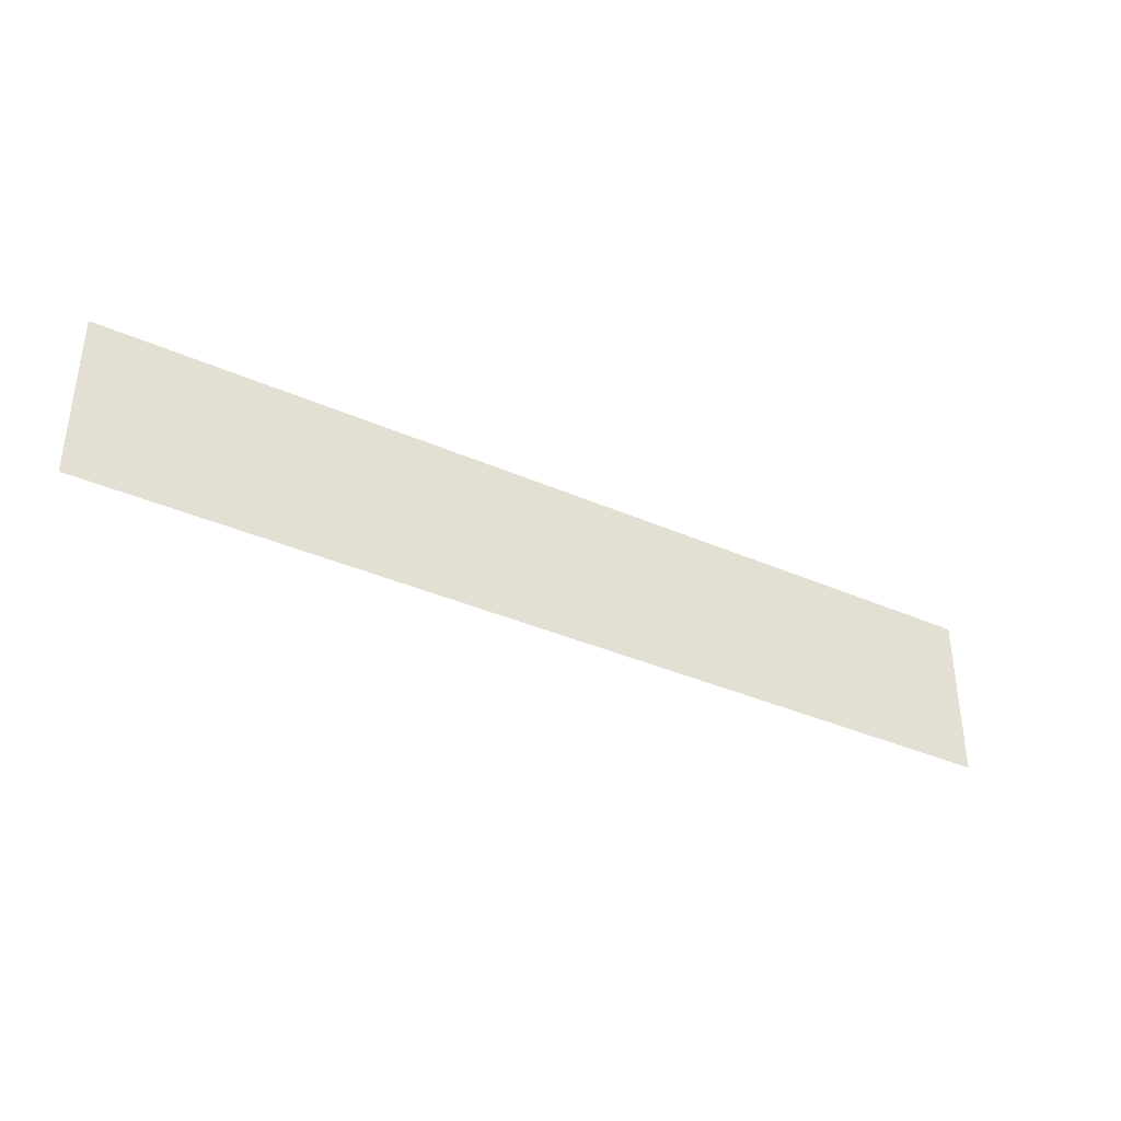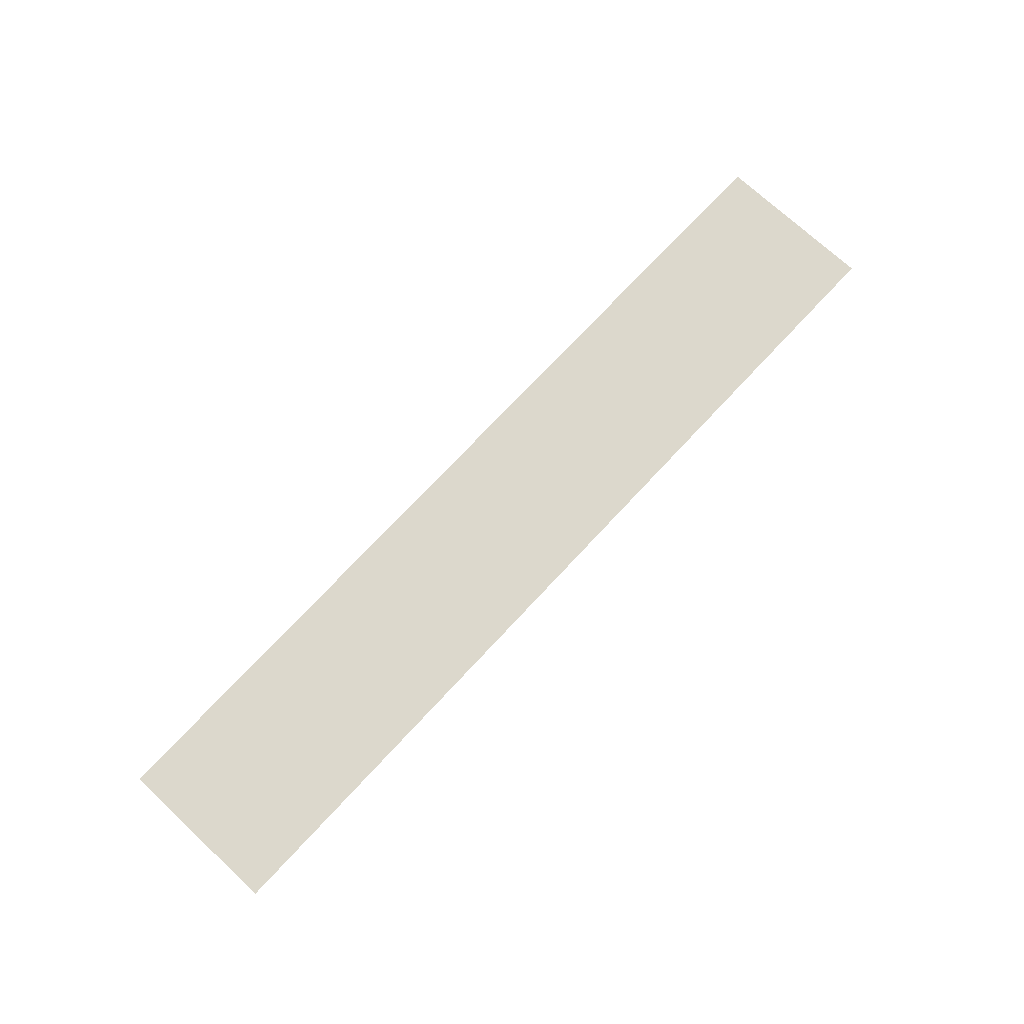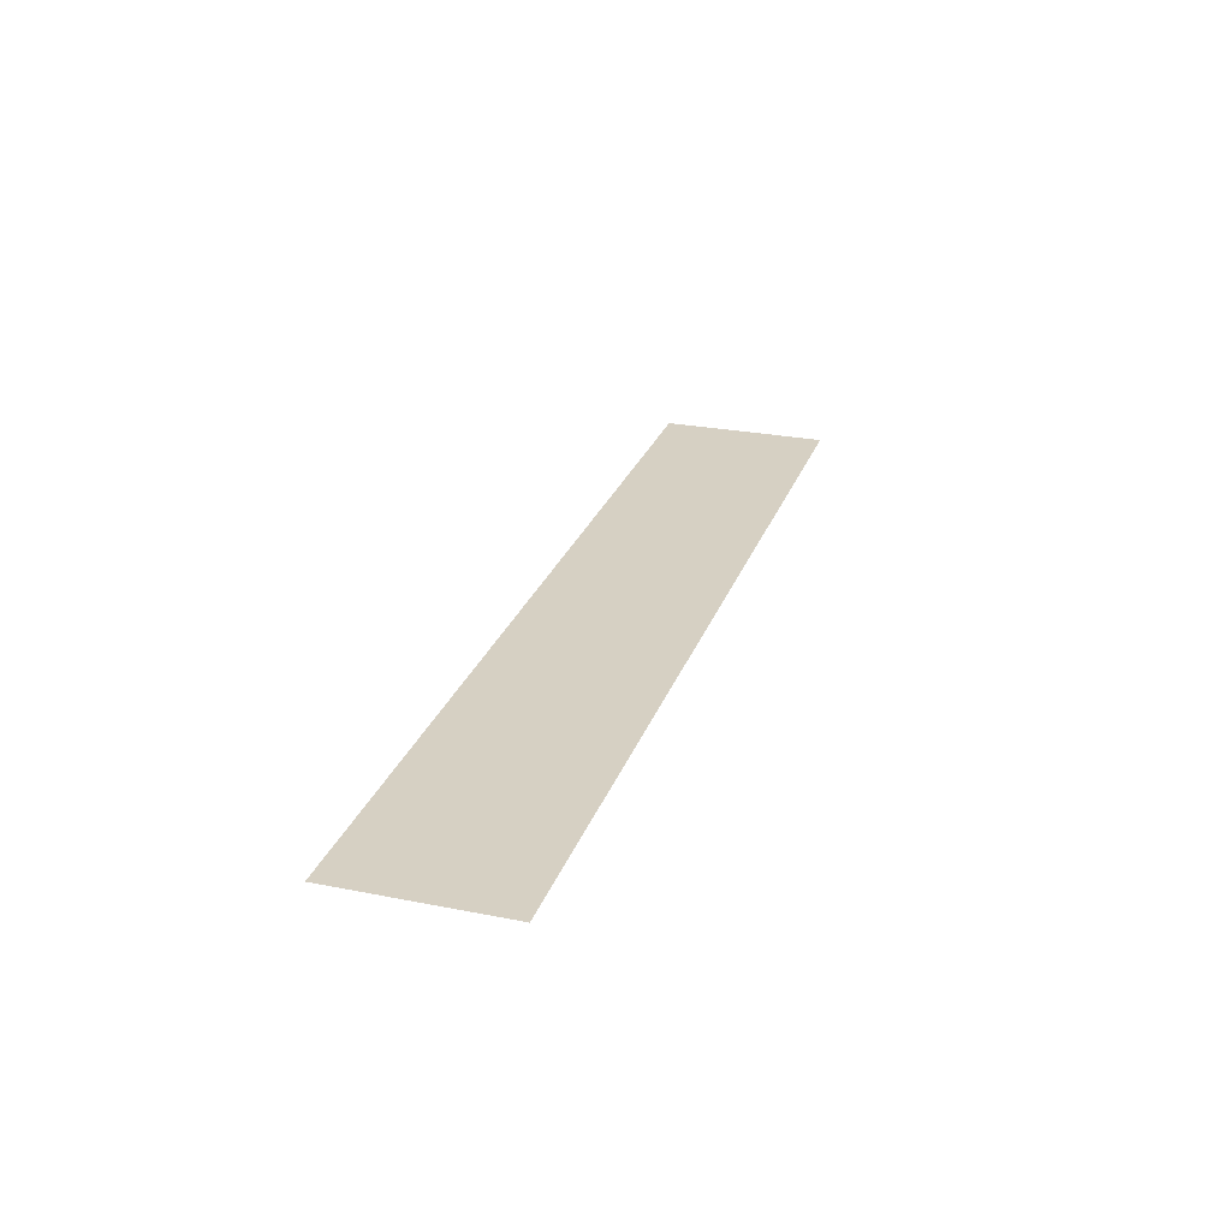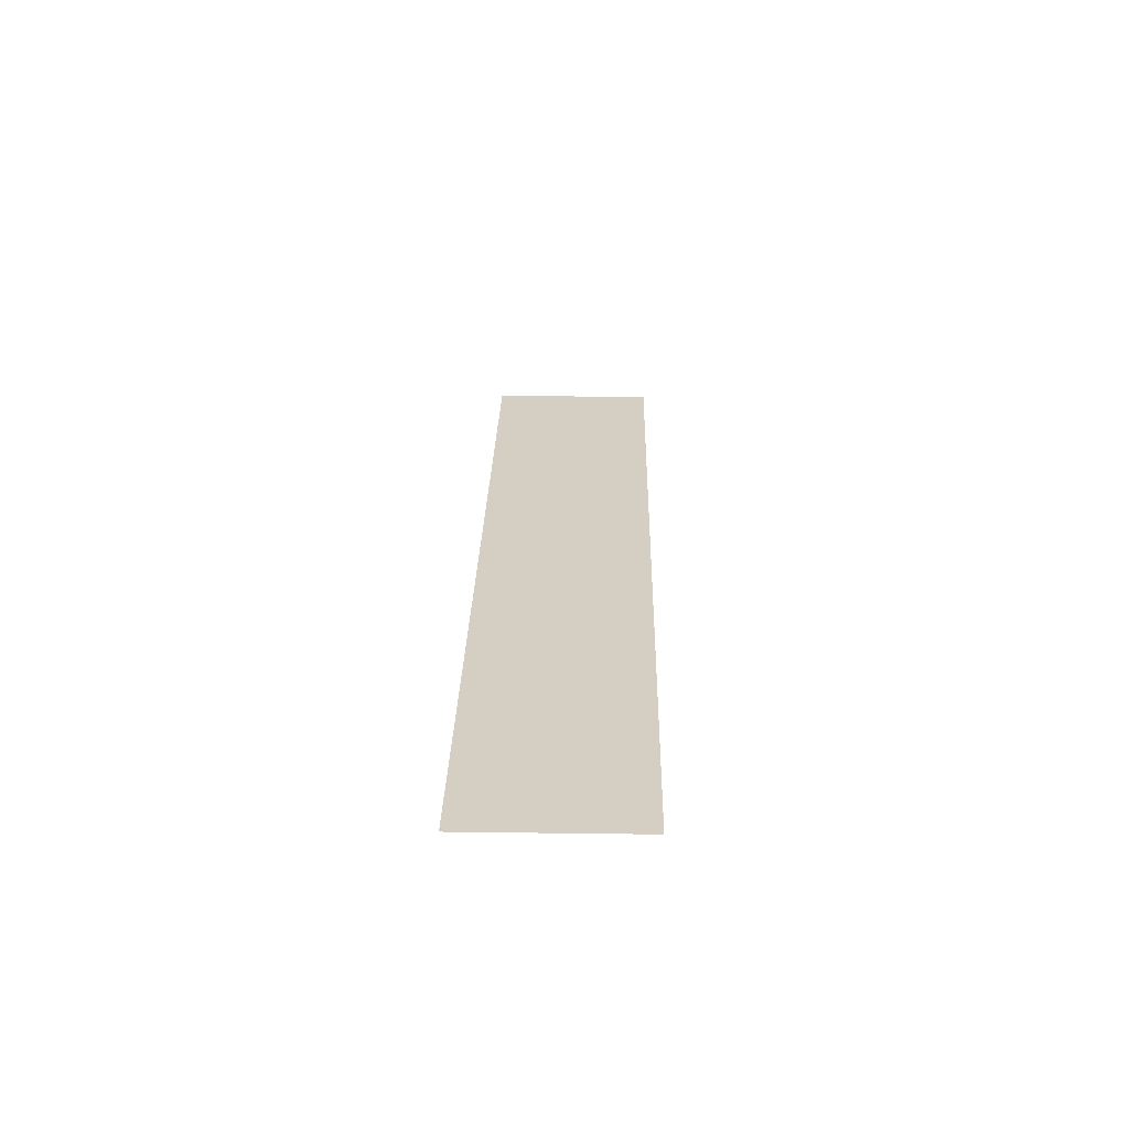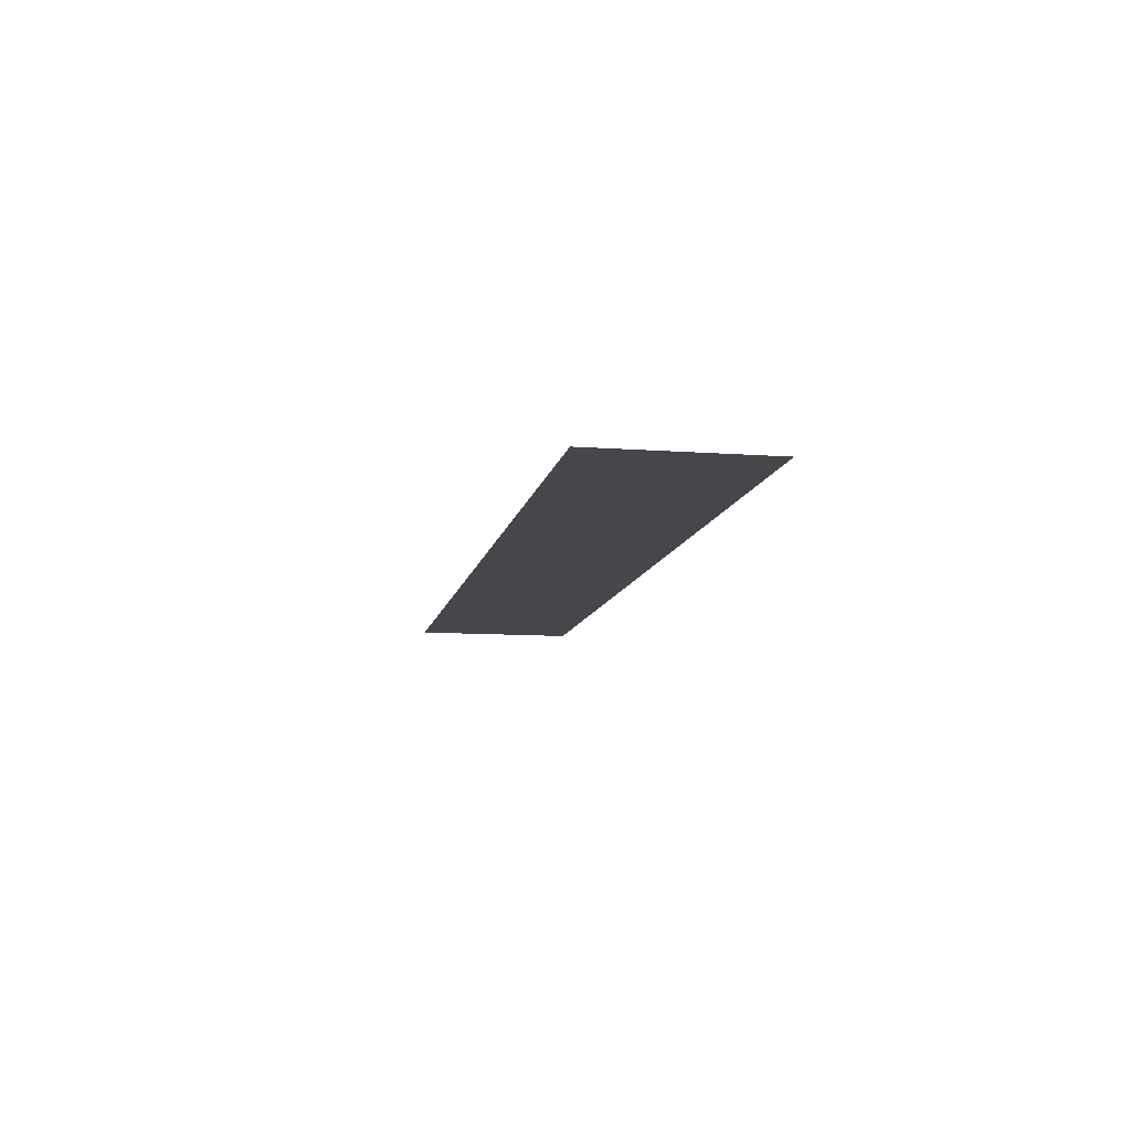
<metadata>
{"format":"obj","ext":"obj","renderer":"f3d","projection":"perspective","resolution":1024,"background":"white","views":[{"elev":-37.1,"azim":-29.6,"up":"+Y"},{"elev":72.7,"azim":-47.1,"up":"+Z"},{"elev":26.5,"azim":107.3,"up":"+Z"},{"elev":25.4,"azim":-88.8,"up":"+Z"},{"elev":-10.4,"azim":-100.6,"up":"+Z"}]}
</metadata>
<code>
v -100 100 0
v -100 10 0
v 0 100 0
v 0 10 0
v 100 100 0
v 100 10 0
v 200 100 0
v 200 10 0
v 300 100 0
v 300 10 0
v 400 100 0
v 400 10 0
g g1
f 1 2 4 3
f 3 4 6 5
f 5 6 8 7
f 7 8 10 9
f 9 10 12 11
g g2
g g3
g g4

</code>
